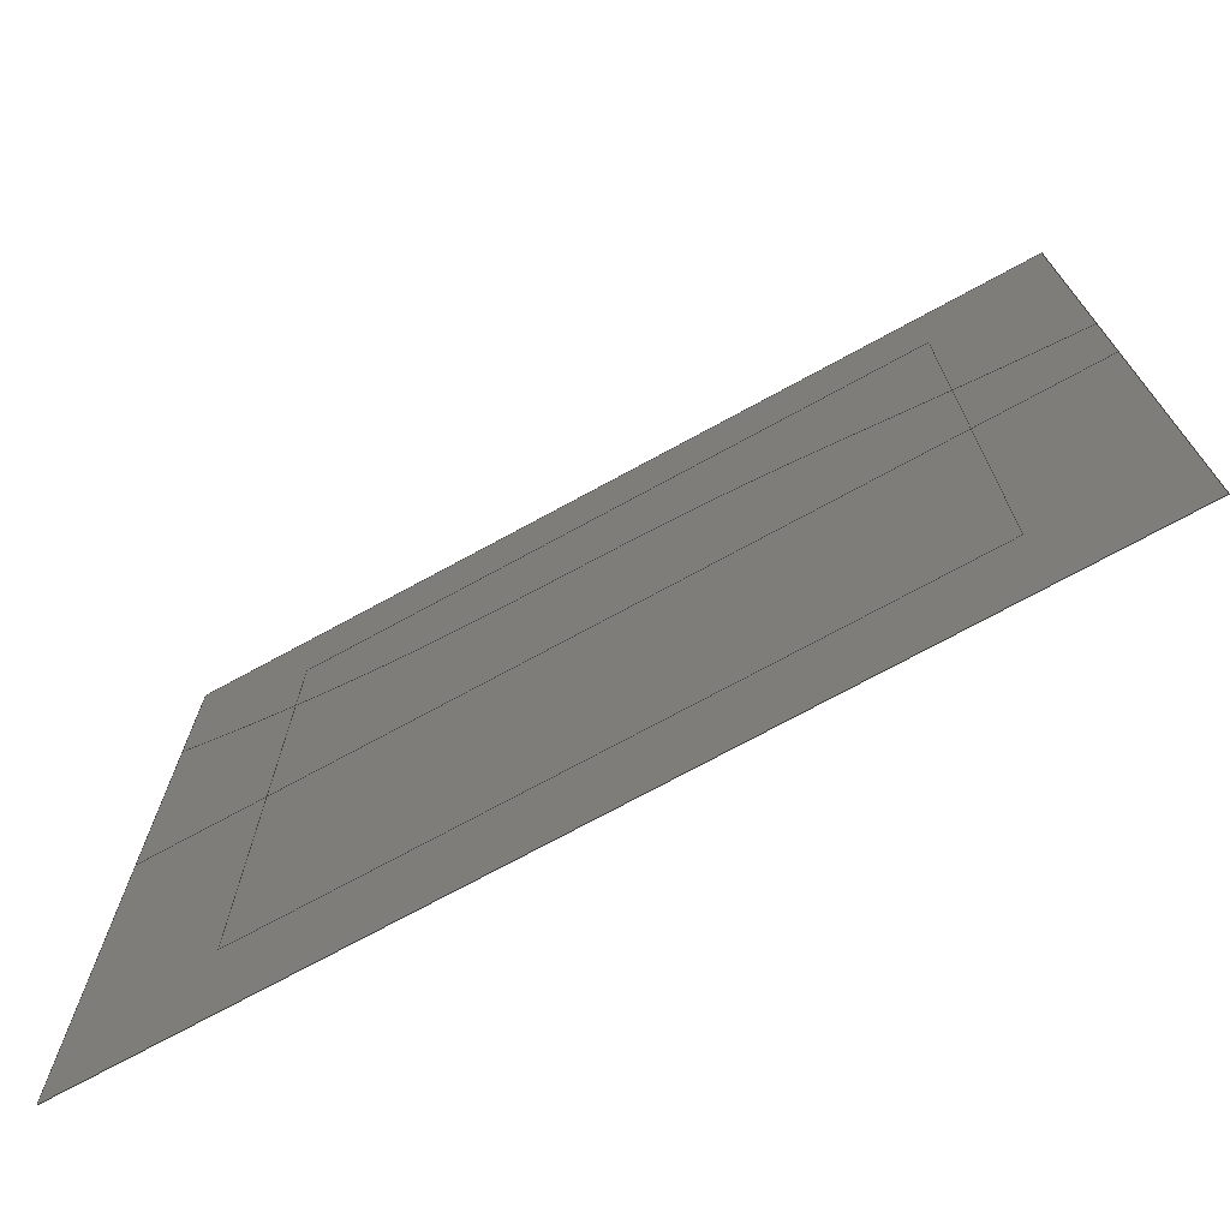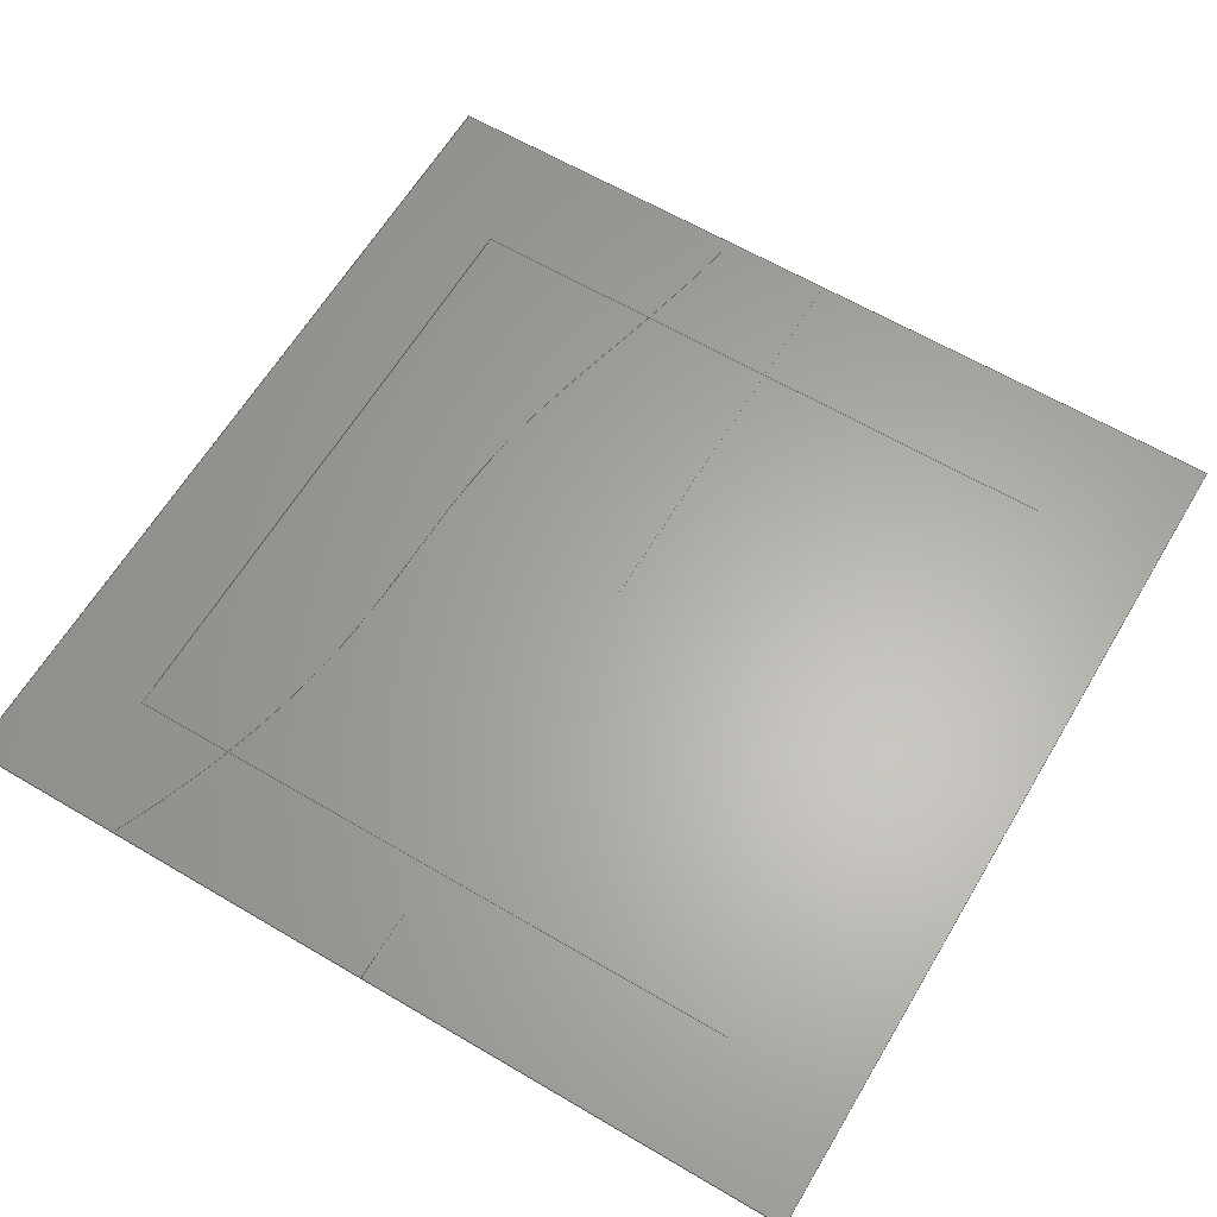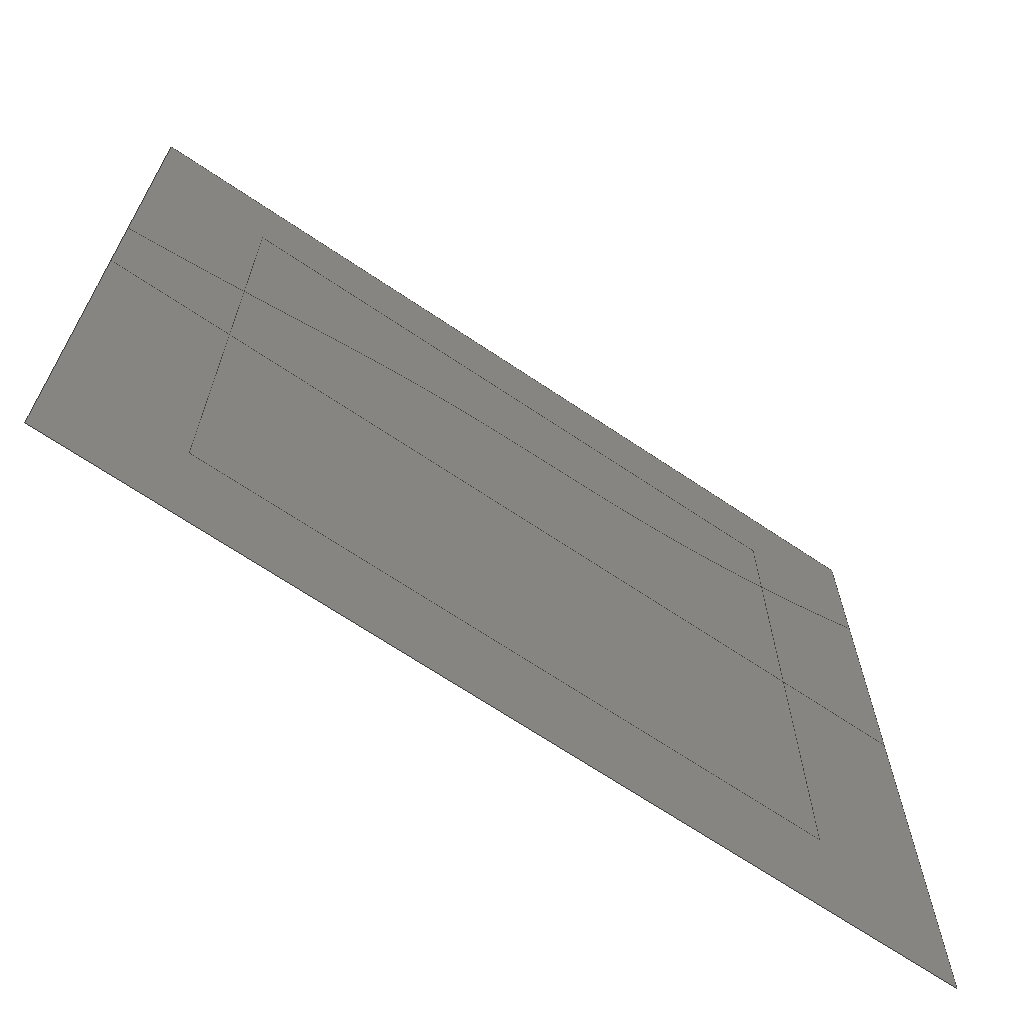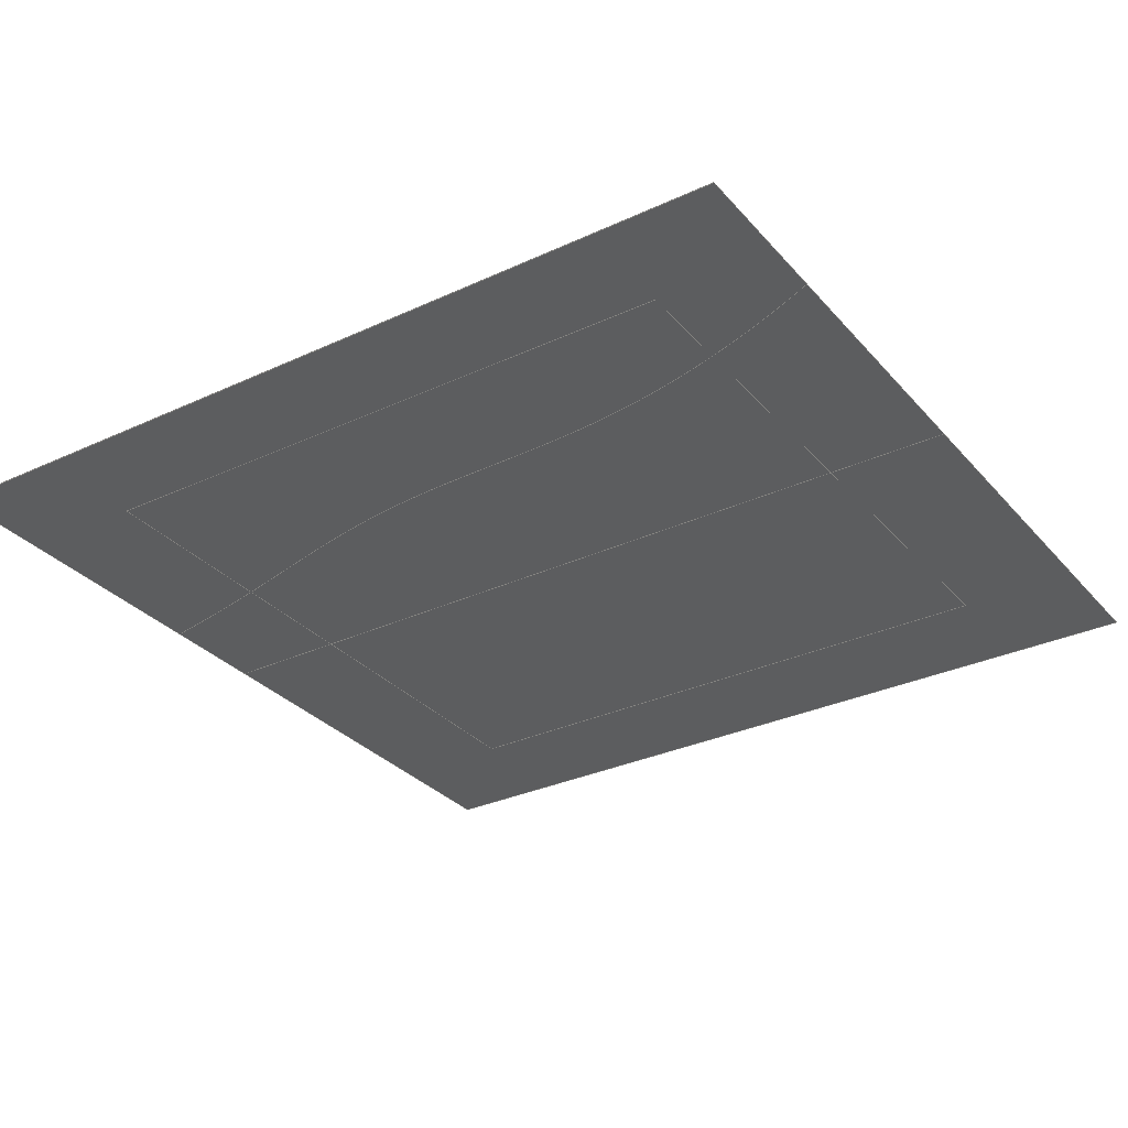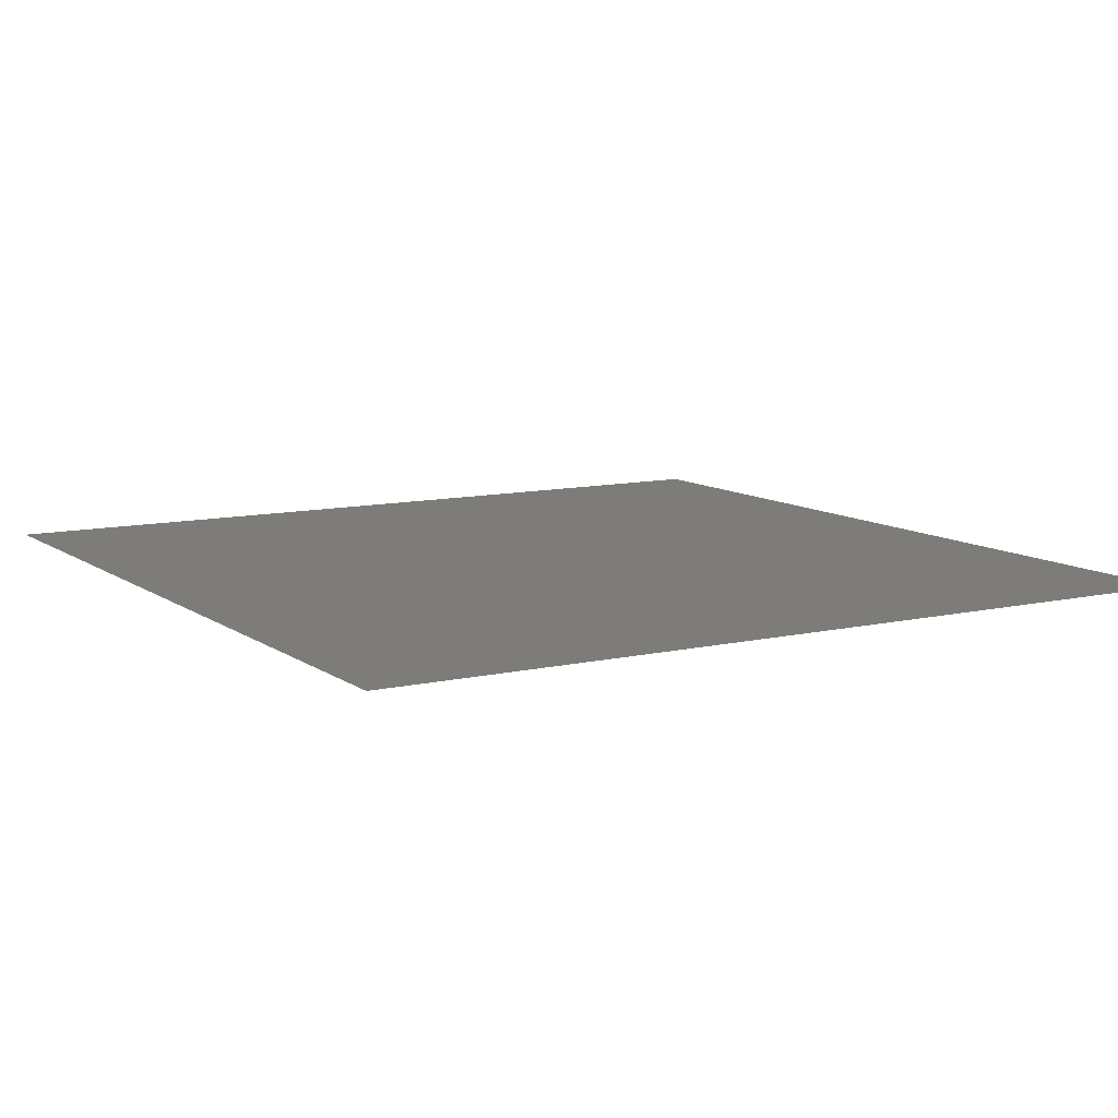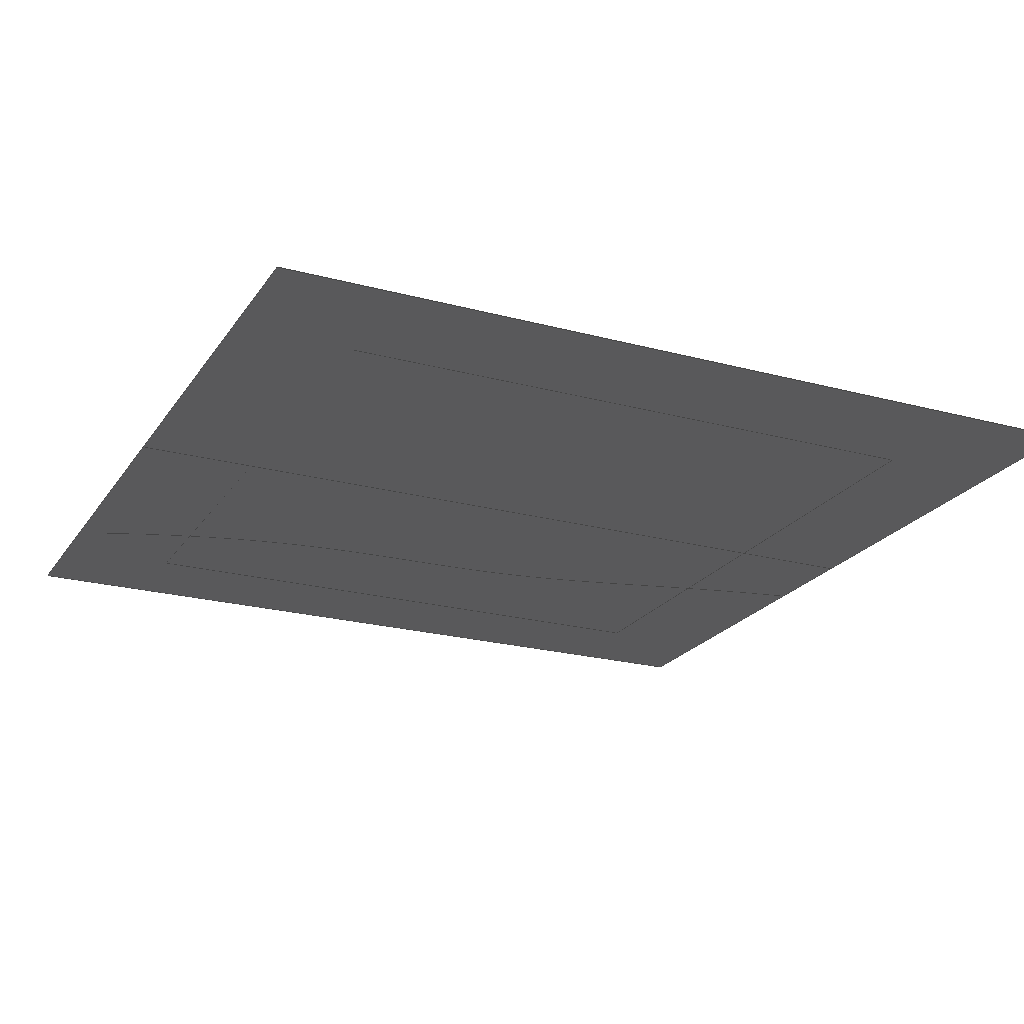
<metadata>
{"format":"step","ext":"stp","renderer":"f3d","projection":"perspective","resolution":1024,"background":"white","views":[{"elev":-73.4,"azim":-151.4,"up":"+Z"},{"elev":63.0,"azim":120.8,"up":"+Y"},{"elev":-68.4,"azim":-34.0,"up":"+Z"},{"elev":-31.2,"azim":33.5,"up":"+Y"},{"elev":10.1,"azim":-30.6,"up":"+Y"},{"elev":-22.2,"azim":154.9,"up":"+Y"}]}
</metadata>
<code>
ISO-10303-21;
DATA;
#1=PRODUCT('Part1','','',(#148)) ;
#2=APPLICATION_CONTEXT('configuration controlled 3D design of mechanical parts and assemblies') ;
#3=PRODUCT_DEFINITION('',' ',#154,#128) ;
#4=SECURITY_CLASSIFICATION(' ',' ',#5) ;
#5=SECURITY_CLASSIFICATION_LEVEL('unclassified') ;
#6=CARTESIAN_POINT(' ',(0,0,0)) ;
#7=CARTESIAN_POINT('Line Origine',(0,0,0)) ;
#8=CARTESIAN_POINT('Limit',(-500,0,0)) ;
#9=CARTESIAN_POINT('Limit',(500,0,0)) ;
#10=CARTESIAN_POINT('\X2\70B9\X0\0.1',(500,0,316.2)) ;
#11=CARTESIAN_POINT('\X2\70B9\X0\0.2',(361.9,0,264.6)) ;
#12=CARTESIAN_POINT('\X2\70B9\X0\0.3',(169.2,0,227.7)) ;
#13=CARTESIAN_POINT('\X2\70B9\X0\0.4',(-96.92,0,214.6)) ;
#14=CARTESIAN_POINT('\X2\70B9\X0\0.5',(-313.7,0,167.7)) ;
#15=CARTESIAN_POINT('\X2\70B9\X0\0.6',(-500,0,126.2)) ;
#16=CARTESIAN_POINT('Control Point',(500,0,316.2)) ;
#17=CARTESIAN_POINT('Control Point',(473.1,0,304.1)) ;
#18=CARTESIAN_POINT('Control Point',(445.8,0,292.9)) ;
#19=CARTESIAN_POINT('Control Point',(418.2,0,282.5)) ;
#20=CARTESIAN_POINT('Control Point',(353,0,260.4)) ;
#21=CARTESIAN_POINT('Control Point',(286.1,0,243.7)) ;
#22=CARTESIAN_POINT('Control Point',(247.5,0,236)) ;
#23=CARTESIAN_POINT('Control Point',(155.5,0,224)) ;
#24=CARTESIAN_POINT('Control Point',(62.38,0,222.4)) ;
#25=CARTESIAN_POINT('Control Point',(8.816,0,223.5)) ;
#26=CARTESIAN_POINT('Control Point',(-88.47,0,219)) ;
#27=CARTESIAN_POINT('Control Point',(-184.2,0,201.4)) ;
#28=CARTESIAN_POINT('Control Point',(-227.4,0,190.5)) ;
#29=CARTESIAN_POINT('Control Point',(-307.7,0,169)) ;
#30=CARTESIAN_POINT('Control Point',(-388,0,148.7)) ;
#31=CARTESIAN_POINT('Control Point',(-425.2,0,140.3)) ;
#32=CARTESIAN_POINT('Control Point',(-462.6,0,132.8)) ;
#33=CARTESIAN_POINT('Control Point',(-500,0,126.2)) ;
#34=CARTESIAN_POINT('Limit',(500,0,316.2)) ;
#35=CARTESIAN_POINT('Limit',(-500,0,126.2)) ;
#36=CARTESIAN_POINT('Line Origine',(360.7,0,10.78)) ;
#37=CARTESIAN_POINT('Limit',(360.7,0,378.4)) ;
#38=CARTESIAN_POINT('Limit',(360.7,0,-356.8)) ;
#39=CARTESIAN_POINT('Line Origine',(2.145,0,-356.8)) ;
#40=CARTESIAN_POINT('Limit',(360.7,0,-356.8)) ;
#41=CARTESIAN_POINT('Limit',(-356.4,0,-356.8)) ;
#42=CARTESIAN_POINT('Line Origine',(-356.4,0,10.78)) ;
#43=CARTESIAN_POINT('Limit',(-356.4,0,-356.8)) ;
#44=CARTESIAN_POINT('Limit',(-356.4,0,378.4)) ;
#45=CARTESIAN_POINT('Line Origine',(2.145,0,378.4)) ;
#46=CARTESIAN_POINT('Limit',(-356.4,0,378.4)) ;
#47=CARTESIAN_POINT('Limit',(360.7,0,378.4)) ;
#48=CARTESIAN_POINT('Axis2P3D Location',(-500,0,0)) ;
#49=CARTESIAN_POINT('Line Origine',(0,0,500)) ;
#50=CARTESIAN_POINT('Vertex',(-500,0,500)) ;
#51=CARTESIAN_POINT('Vertex',(500,0,500)) ;
#52=CARTESIAN_POINT('Line Origine',(500,0,0)) ;
#53=CARTESIAN_POINT('Vertex',(500,0,-500)) ;
#54=CARTESIAN_POINT('Line Origine',(0,0,-500)) ;
#55=CARTESIAN_POINT('Vertex',(-500,0,-500)) ;
#56=CARTESIAN_POINT('Line Origine',(-500,0,0)) ;
#57=CARTESIAN_POINT('\X2\70B9\X0\0.7',(0,0,0)) ;
#58=DIRECTION('Vector Direction',(1,0,0)) ;
#59=DIRECTION('Vector Direction',(0,0,-1)) ;
#60=DIRECTION('Vector Direction',(1,0,0)) ;
#61=DIRECTION('Vector Direction',(0,0,1)) ;
#62=DIRECTION('Vector Direction',(-1,0,0)) ;
#63=DIRECTION('Axis2P3D Direction',(0,-1,0)) ;
#64=DIRECTION('Axis2P3D XDirection',(1,0,0)) ;
#65=DIRECTION('Vector Direction',(1,0,0)) ;
#66=DIRECTION('Vector Direction',(0,0,1)) ;
#67=DIRECTION('Vector Direction',(1,0,0)) ;
#68=DIRECTION('Vector Direction',(0,0,1)) ;
#69=AXIS2_PLACEMENT_3D(' ',#6,$,$) ;
#70=AXIS2_PLACEMENT_3D('Plane Axis2P3D',#48,#63,#64) ;
#71=PRODUCT_DEFINITION_SHAPE(' ',' ',#3) ;
#72=COMPOSITE_CURVE('\X2\834956FE\X0\0.1',(#75),.U.) ;
#73=COMPOSITE_CURVE('\X2\683767617EBF\X0\0.1',(#76),.U.) ;
#74=COMPOSITE_CURVE('\X2\834956FE\X0\0.2',(#77,#78,#79,#80),.U.) ;
#75=COMPOSITE_CURVE_SEGMENT(.DISCONTINUOUS.,.T.,#157) ;
#76=COMPOSITE_CURVE_SEGMENT(.DISCONTINUOUS.,.T.,#158) ;
#77=COMPOSITE_CURVE_SEGMENT(.CONTINUOUS.,.T.,#159) ;
#78=COMPOSITE_CURVE_SEGMENT(.CONTINUOUS.,.T.,#160) ;
#79=COMPOSITE_CURVE_SEGMENT(.CONTINUOUS.,.T.,#161) ;
#80=COMPOSITE_CURVE_SEGMENT(.DISCONTINUOUS.,.T.,#162) ;
#81=APPROVAL_PERSON_ORGANIZATION(#82,#85,#87) ;
#82=PERSON_AND_ORGANIZATION(#83,#84) ;
#83=PERSON(' ',' ',' ',$,$,$) ;
#84=ORGANIZATION(' ',' ',' ') ;
#85=APPROVAL(#86,' ') ;
#86=APPROVAL_STATUS('not_yet_approved') ;
#87=APPROVAL_ROLE('APPROVER') ;
#88=DATE_AND_TIME(#111,#89) ;
#89=LOCAL_TIME(14,46,5,#90) ;
#90=COORDINATED_UNIVERSAL_TIME_OFFSET(0,0,.AHEAD.) ;
#91=ORIENTED_EDGE('',*,*,#129,.T.) ;
#92=ORIENTED_EDGE('',*,*,#130,.F.) ;
#93=ORIENTED_EDGE('',*,*,#131,.F.) ;
#94=ORIENTED_EDGE('',*,*,#132,.T.) ;
#95=OPEN_SHELL('\X2\53CD8F6C\X0\0.1',(#107)) ;
#96=SHELL_BASED_SURFACE_MODEL('NONE',(#95)) ;
#97=VECTOR('Line Direction',#58,1) ;
#98=VECTOR('Line Direction',#59,1) ;
#99=VECTOR('Line Direction',#60,1) ;
#100=VECTOR('Line Direction',#61,1) ;
#101=VECTOR('Line Direction',#62,1) ;
#102=VECTOR('Line Direction',#65,1) ;
#103=VECTOR('Line Direction',#66,1) ;
#104=VECTOR('Line Direction',#67,1) ;
#105=VECTOR('Line Direction',#68,1) ;
#106=SHAPE_REPRESENTATION(' ',(#69),#170) ;
#107=ADVANCED_FACE('\X2\53CD8F6C\X0\0.1',(#134),#150,.F.) ;
#108=APPLICATION_PROTOCOL_DEFINITION('international standard','config_control_design',1994,#2) ;
#109=APPROVAL_DATE_TIME(#88,#85) ;
#110=B_SPLINE_CURVE_WITH_KNOTS('',5,(#16,#17,#18,#19,#20,#21,#22,#23,#24,#25,#26,#27,#28,#29,#30,#31,#32,#33),.UNSPECIFIED.,.F.,.U.,(6,3,3,3,3,6),(0,147.4,343.6,610.1,831.9,1023),.UNSPECIFIED.) ;
#111=CALENDAR_DATE(2024,2,12) ;
#112=CC_DESIGN_APPROVAL(#85,(#4,#154,#3)) ;
#113=CC_DESIGN_DATE_AND_TIME_ASSIGNMENT(#88,#115,(#4)) ;
#114=CC_DESIGN_DATE_AND_TIME_ASSIGNMENT(#88,#116,(#3)) ;
#115=DATE_TIME_ROLE('classification_date') ;
#116=DATE_TIME_ROLE('creation_date') ;
#117=CC_DESIGN_PERSON_AND_ORGANIZATION_ASSIGNMENT(#82,#121,(#4)) ;
#118=CC_DESIGN_PERSON_AND_ORGANIZATION_ASSIGNMENT(#82,#122,(#154)) ;
#119=CC_DESIGN_PERSON_AND_ORGANIZATION_ASSIGNMENT(#82,#123,(#154,#3)) ;
#120=CC_DESIGN_PERSON_AND_ORGANIZATION_ASSIGNMENT(#82,#124,(#1)) ;
#121=PERSON_AND_ORGANIZATION_ROLE('classification_officer') ;
#122=PERSON_AND_ORGANIZATION_ROLE('design_supplier') ;
#123=PERSON_AND_ORGANIZATION_ROLE('creator') ;
#124=PERSON_AND_ORGANIZATION_ROLE('design_owner') ;
#125=CC_DESIGN_SECURITY_CLASSIFICATION(#4,(#154)) ;
#126=SHAPE_REPRESENTATION_RELATIONSHIP(' ',' ',#106,#136) ;
#127=SHAPE_REPRESENTATION_RELATIONSHIP(' ',' ',#106,#147) ;
#128=DESIGN_CONTEXT(' ',#2,'design') ;
#129=EDGE_CURVE('',#163,#164,#143,.T.) ;
#130=EDGE_CURVE('',#165,#164,#144,.T.) ;
#131=EDGE_CURVE('',#166,#165,#145,.T.) ;
#132=EDGE_CURVE('',#166,#163,#146,.T.) ;
#133=EDGE_LOOP('',(#91,#92,#93,#94)) ;
#134=FACE_OUTER_BOUND('',#133,.T.) ;
#135=GEOMETRIC_SET('NONE',(#72,#10,#11,#12,#13,#14,#15,#73,#74,#57)) ;
#136=GEOMETRICALLY_BOUNDED_SURFACE_SHAPE_REPRESENTATION('NONE',(#135),#170) ;
#137=UNCERTAINTY_MEASURE_WITH_UNIT(LENGTH_MEASURE(0.005),#167,'distance_accuracy_value','CONFUSED CURVE UNCERTAINTY') ;
#138=LINE('Line',#7,#97) ;
#139=LINE('Line',#36,#98) ;
#140=LINE('Line',#39,#99) ;
#141=LINE('Line',#42,#100) ;
#142=LINE('Line',#45,#101) ;
#143=LINE('Line',#49,#102) ;
#144=LINE('Line',#52,#103) ;
#145=LINE('Line',#54,#104) ;
#146=LINE('Line',#56,#105) ;
#147=MANIFOLD_SURFACE_SHAPE_REPRESENTATION('NONE',(#96),#170) ;
#148=MECHANICAL_CONTEXT(' ',#2,'mechanical') ;
#149=PERSONAL_ADDRESS(' ',' ',' ',' ',' ',' ',' ',' ',' ',' ',' ',' ',(#83),' ') ;
#150=PLANE('',#70) ;
#151=PLANE_ANGLE_MEASURE_WITH_UNIT(PLANE_ANGLE_MEASURE(0.01745),#168) ;
#152=PRODUCT_CATEGORY('part',$) ;
#153=PRODUCT_CATEGORY_RELATIONSHIP(' ',' ',#152,#155) ;
#154=PRODUCT_DEFINITION_FORMATION_WITH_SPECIFIED_SOURCE('',' ',#1,.NOT_KNOWN.) ;
#155=PRODUCT_RELATED_PRODUCT_CATEGORY('detail',$,(#1)) ;
#156=SHAPE_DEFINITION_REPRESENTATION(#71,#106) ;
#157=TRIMMED_CURVE('',#138,(#8),(#9),.T.,.CARTESIAN.) ;
#158=TRIMMED_CURVE('',#110,(#34),(#35),.T.,.CARTESIAN.) ;
#159=TRIMMED_CURVE('',#139,(#37),(#38),.T.,.CARTESIAN.) ;
#160=TRIMMED_CURVE('',#140,(#40),(#41),.F.,.CARTESIAN.) ;
#161=TRIMMED_CURVE('',#141,(#43),(#44),.T.,.CARTESIAN.) ;
#162=TRIMMED_CURVE('',#142,(#46),(#47),.F.,.CARTESIAN.) ;
#163=VERTEX_POINT('',#50) ;
#164=VERTEX_POINT('',#51) ;
#165=VERTEX_POINT('',#53) ;
#166=VERTEX_POINT('',#55) ;
#167=(LENGTH_UNIT()NAMED_UNIT(*)SI_UNIT(.MILLI.,.METRE.)) ;
#168=(NAMED_UNIT(*)PLANE_ANGLE_UNIT()SI_UNIT($,.RADIAN.)) ;
#169=(NAMED_UNIT(*)SI_UNIT($,.STERADIAN.)SOLID_ANGLE_UNIT()) ;
#170=(GEOMETRIC_REPRESENTATION_CONTEXT(3)GLOBAL_UNCERTAINTY_ASSIGNED_CONTEXT((#137))GLOBAL_UNIT_ASSIGNED_CONTEXT((#167,#168,#169))REPRESENTATION_CONTEXT(' ',' ')) ;
ENDSEC;
END-ISO-10303-21;

</code>
